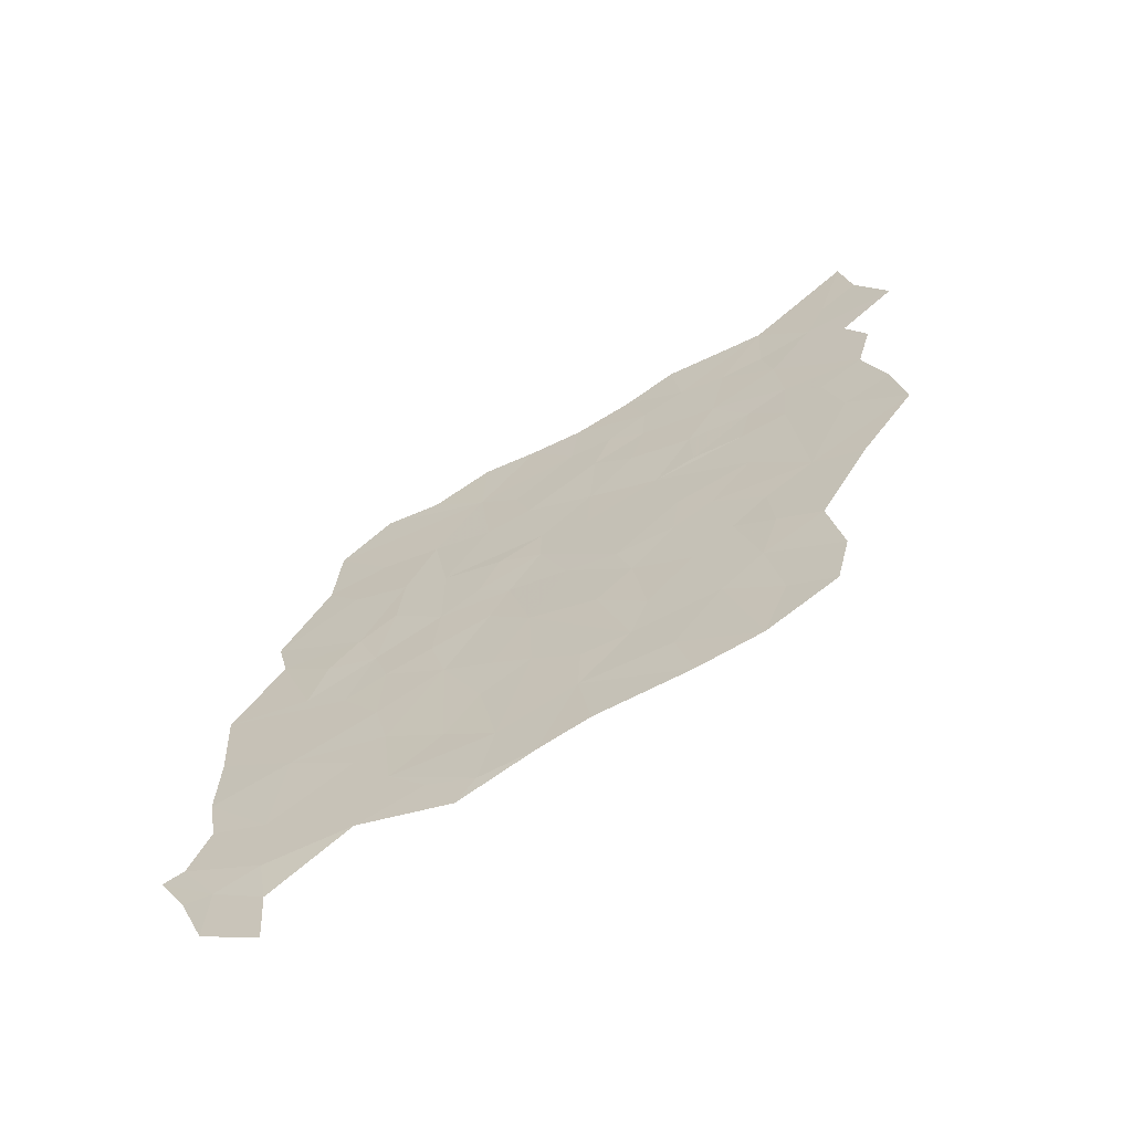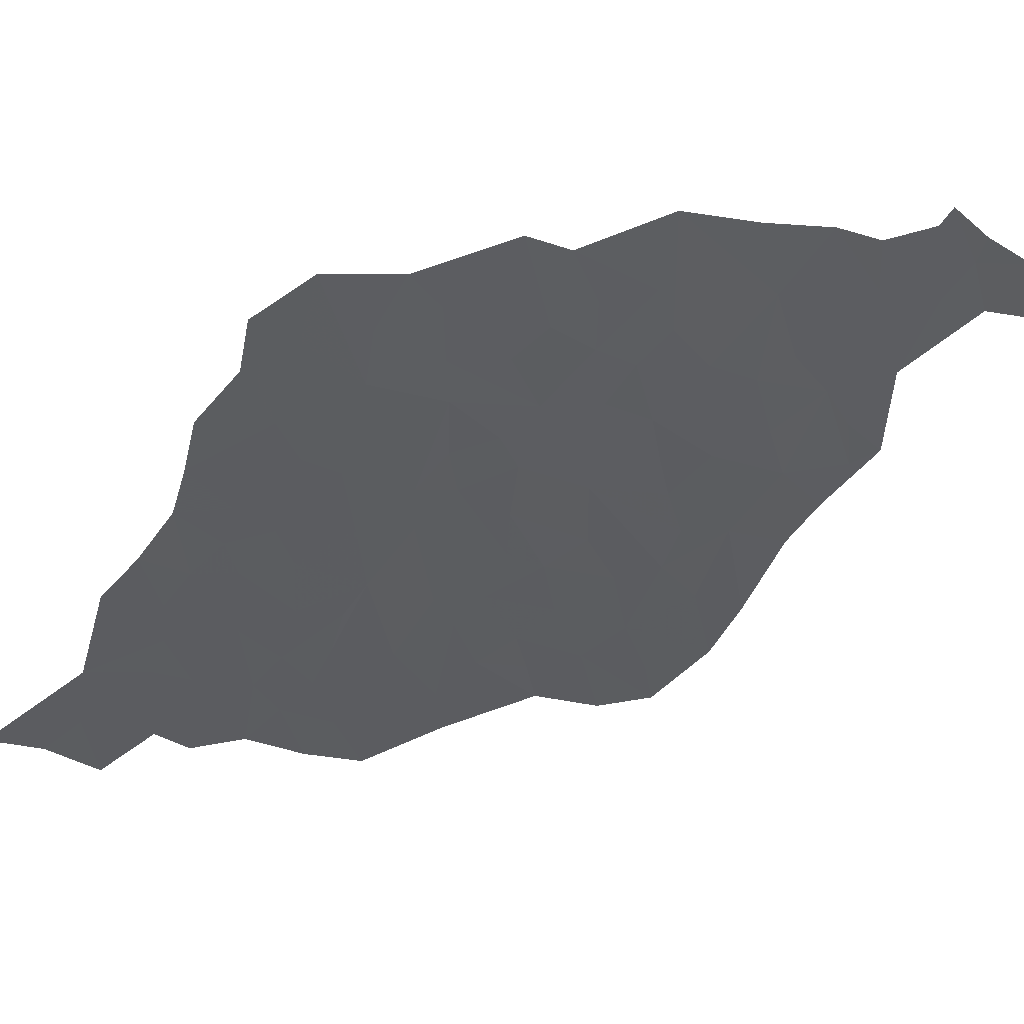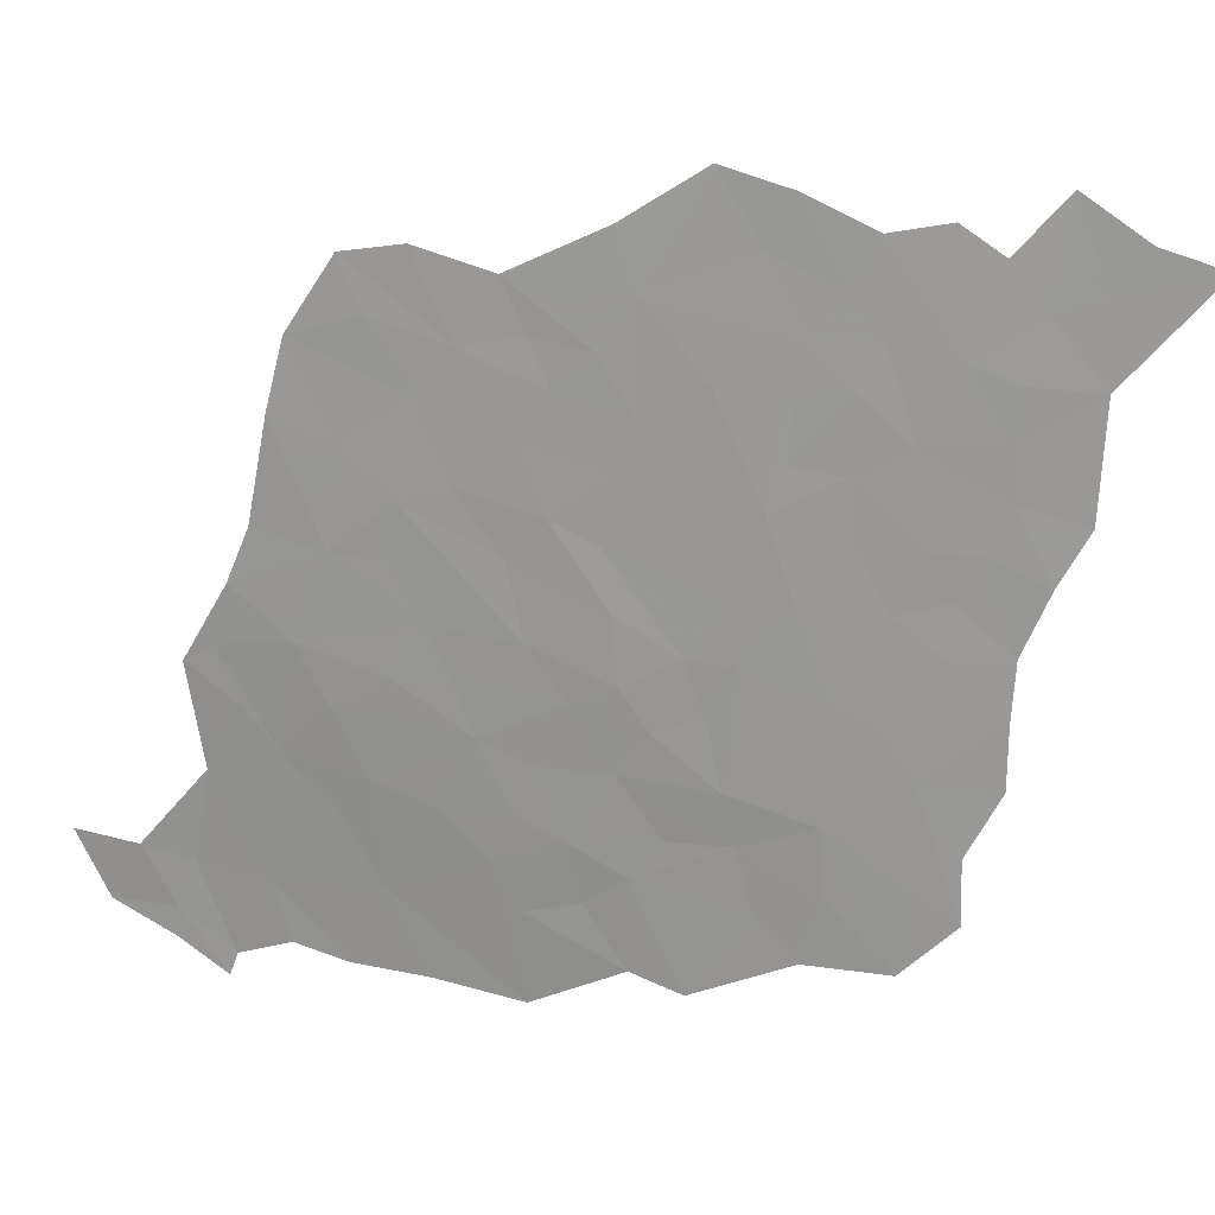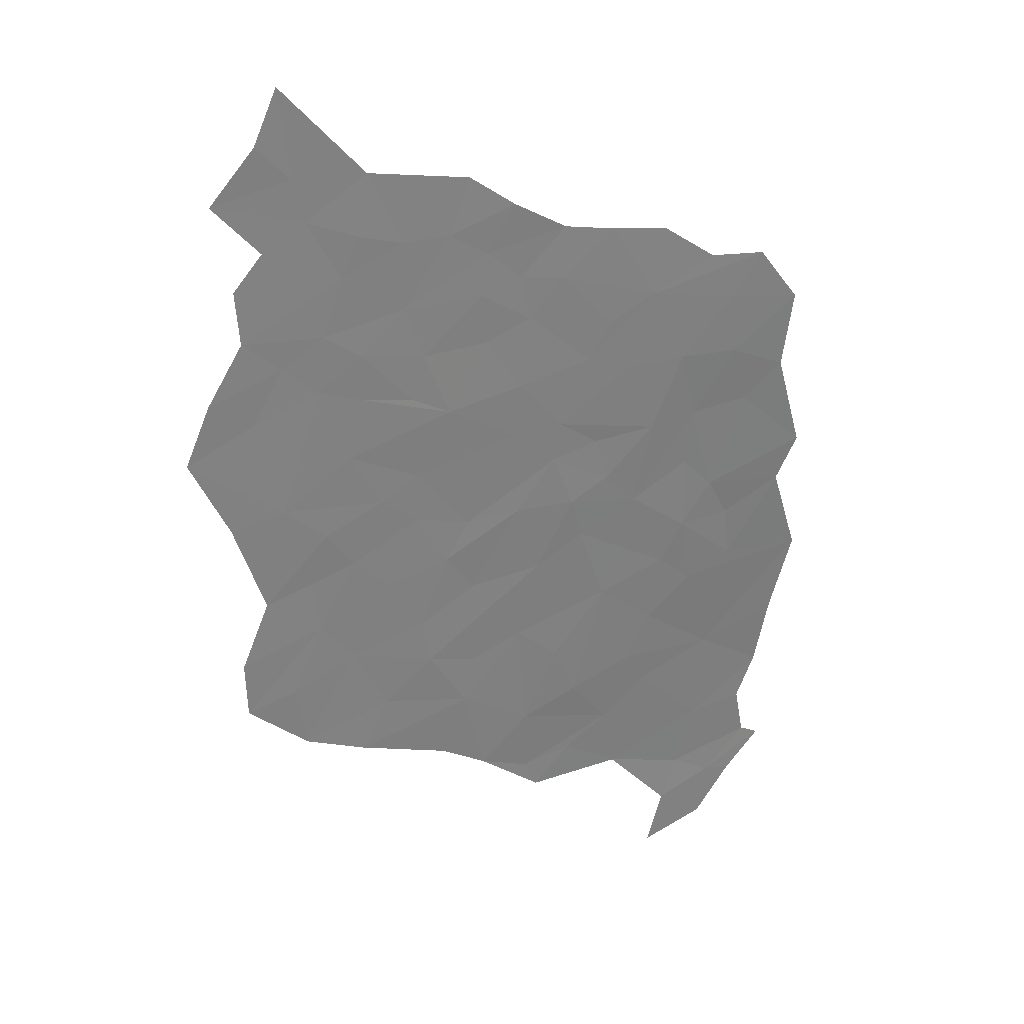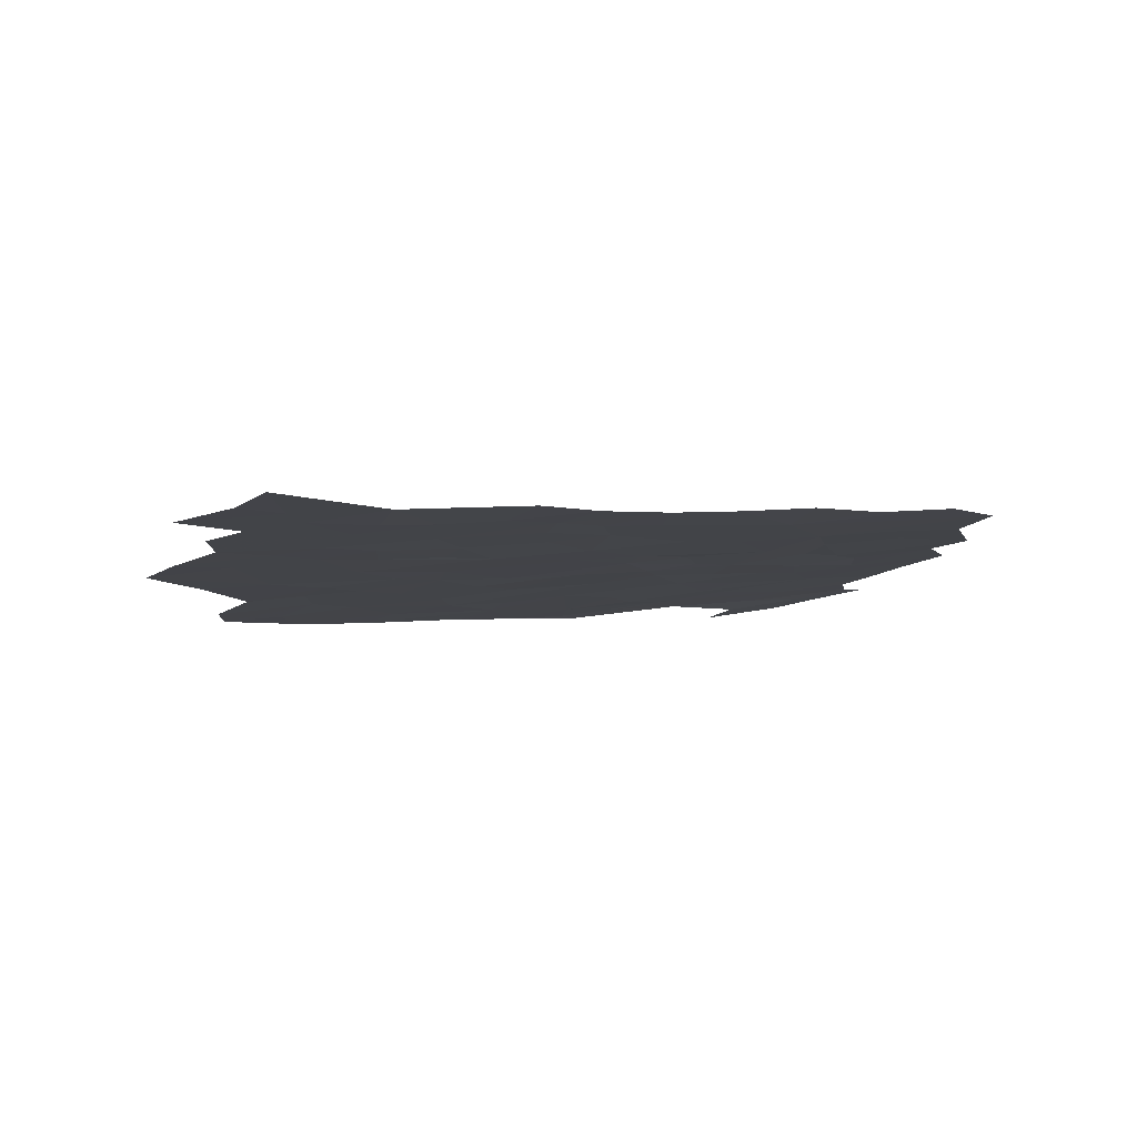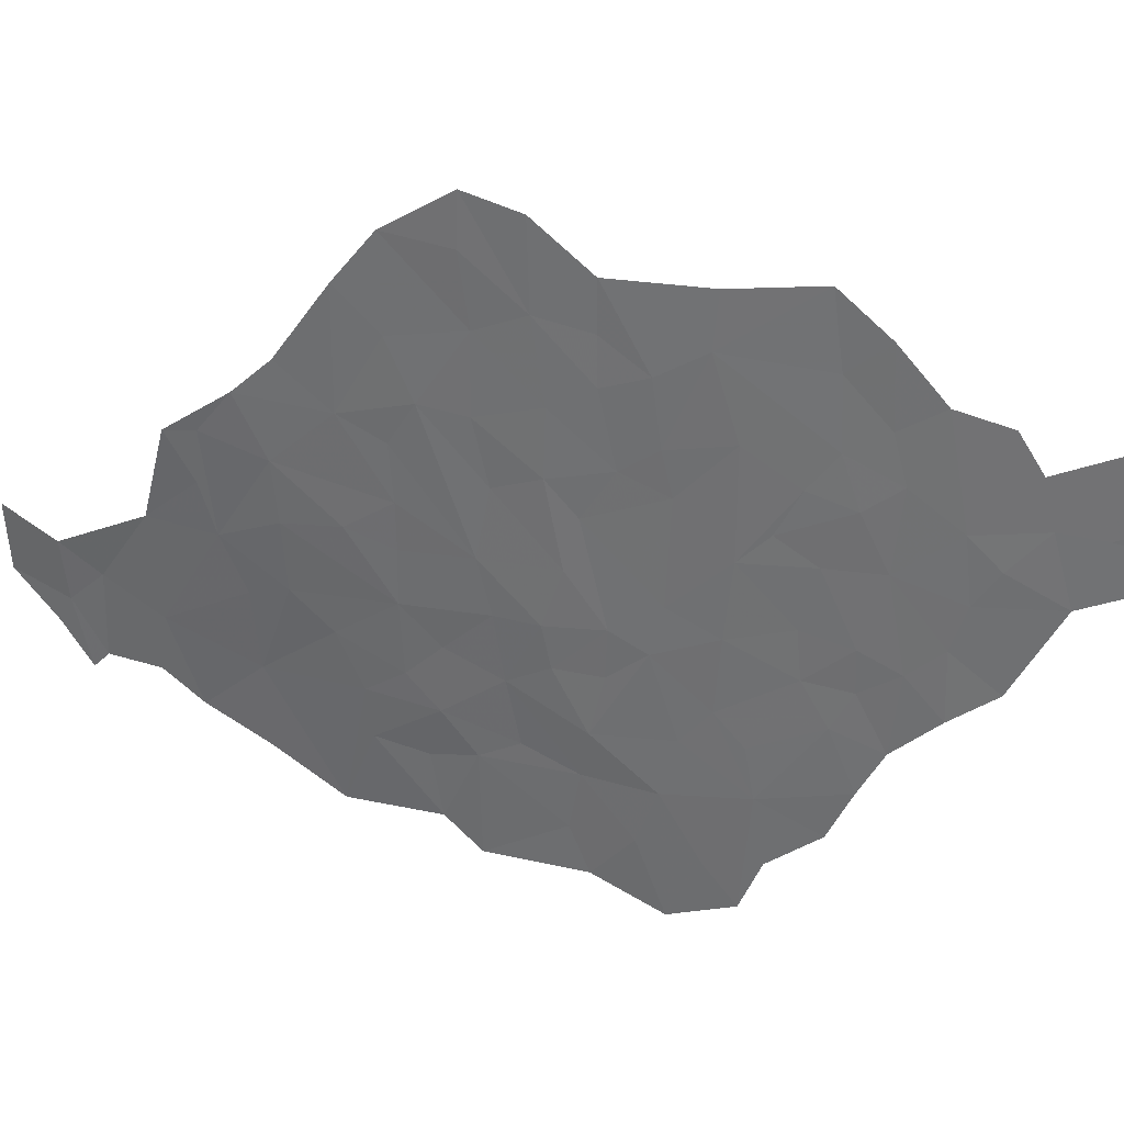
<metadata>
{"format":"obj","ext":"obj","renderer":"f3d","projection":"perspective","resolution":1024,"background":"white","views":[{"elev":-48.7,"azim":33.0,"up":"+Y"},{"elev":-39.5,"azim":-100.9,"up":"+Z"},{"elev":-77.9,"azim":91.7,"up":"+Z"},{"elev":15.9,"azim":164.2,"up":"+Y"},{"elev":-21.6,"azim":172.2,"up":"+Z"},{"elev":-58.1,"azim":68.4,"up":"+Z"}]}
</metadata>
<code>
v -272.2 -753.2 243.6
v -266.2 -750.1 242.2
v -270.8 -748 242.3
v -276.3 -815.5 259.5
v -282.2 -813.7 259.9
v -278.1 -818.7 260.5
v -245.1 -740.2 237.9
v -251.3 -742.2 238.8
v -249.4 -746.8 239.8
v -266.5 -745 241.1
v -261.8 -742.7 240.1
v -269.4 -739.4 240
v -252 -756.3 242.2
v -258.4 -762.2 244.3
v -252.5 -761.7 243.6
v -292.7 -787.3 254.5
v -297 -790.2 255.9
v -291.9 -795.4 256.5
v -302.4 -787.4 255.9
v -295.2 -782.5 253.5
v -301.2 -781.5 254.2
v -282.1 -769.7 248.6
v -289.4 -768.5 249.1
v -283.9 -774.8 250
v -256.9 -751 241.5
v -249.4 -746.8 239.8
v -256.3 -743.2 239.6
v -295.2 -782.5 253.5
v -287.6 -785.1 253.2
v -287.9 -778.1 251.5
v -271.7 -761.6 245.5
v -263 -764.1 245.2
v -267 -755.8 243.7
v -272.4 -778 249.5
v -279.6 -777.5 250.1
v -275.6 -786 251.9
v -256.9 -751 241.5
v -266.2 -750.1 242.2
v -259.5 -756.9 243.2
v -285 -790.9 254.3
v -291.9 -795.4 256.5
v -289.5 -801.2 257.6
v -278.9 -793.2 254.1
v -275.6 -786 251.9
v -281.1 -782.2 251.6
v -273.8 -795.3 254
v -279.2 -798.9 255.5
v -275.8 -807.9 257.3
v -261.8 -742.7 240.1
v -252 -735 237.3
v -263.8 -736.1 238.8
v -275.8 -807.9 257.3
v -287.2 -809.8 259.6
v -276.3 -815.5 259.5
v -276.3 -815.5 259.5
v -270.3 -813.8 258.2
v -275.8 -807.9 257.3
v -278.1 -818.7 260.5
v -289.1 -817.2 261.9
v -278.1 -818.7 260.5
v -282.2 -813.7 259.9
v -234.6 -738.1 236.4
v -243.5 -735.4 236.6
v -245.1 -740.2 237.9
v -239.4 -731.7 235.3
v -241.7 -725.4 234.1
v -252 -735 237.3
v -270.3 -813.8 258.2
v -267.2 -803.9 255.3
v -275.8 -807.9 257.3
v -264.7 -811.3 256.9
v -262.2 -797.3 253.1
v -267.8 -798.2 254
v -256.9 -802.6 253.9
v -254 -808.9 255.1
v -246.7 -806.8 253.8
v -252.2 -795.4 251.7
v -245 -799.5 251.8
v -239.2 -801.5 251.7
v -247.9 -791 250.2
v -238.6 -795 250.1
v -241.3 -787 248.5
v -246.8 -784.8 248.6
v -252 -782.6 248.6
v -256.4 -786.2 249.9
v -259.4 -777.7 248.2
v -260.9 -792.1 251.8
v -263.7 -783.5 250
v -267.4 -787.6 251.5
v -262.2 -797.3 253.1
v -275.6 -786 251.9
v -262.2 -797.3 253.1
v -252.2 -795.4 251.7
v -260.9 -792.1 251.8
v -263.7 -783.5 250
v -256.4 -786.2 249.9
v -259.4 -777.7 248.2
v -243.3 -774.9 245.8
v -255.1 -774.9 247
v -248.4 -778.7 247.2
v -252 -782.6 248.6
v -259.4 -777.7 248.2
v -259.5 -771.9 246.8
v -251 -768.8 245.1
v -247.1 -760.3 242.8
v -239.6 -763.7 242.9
v -231.9 -768 243.2
v -237 -776.8 245.7
v -241.3 -787 248.5
v -246.8 -784.8 248.6
v -234.4 -761 241.7
v -242.8 -757.2 241.6
v -238.1 -753.9 240.4
v -247.5 -753.7 241.2
v -252.5 -761.7 243.6
v -252 -756.3 242.2
v -263 -764.1 245.2
v -271.2 -767.9 247
v -271.7 -761.6 245.5
v -277.2 -767 247.4
v -276.6 -771.6 248.4
v -282.1 -769.7 248.6
v -266.1 -778.8 249.2
v -263.8 -736.1 238.8
v -269.4 -739.4 240
v -261.8 -742.7 240.1
v -287.8 -751.2 244.7
v -282.5 -754.5 244.9
v -276 -748.5 242.8
v -272.2 -753.2 243.6
v -280.2 -758.9 245.7
v -285.3 -760.5 246.6
v -292.5 -759.6 247.2
v -298.4 -752.3 246.1
v -301.5 -747 245.2
v -295 -747 244.5
v -288.4 -743.2 243
v -281.9 -742.9 242.2
v -275.8 -742.4 241.4
v -270.8 -748 242.3
v -266.5 -745 241.1
v -266.2 -750.1 242.2
v -256.9 -751 241.5
v -261.8 -742.7 240.1
v -256.3 -743.2 239.6
v -252 -735 237.3
v -251.3 -742.2 238.8
v -249.4 -746.8 239.8
v -245.1 -740.2 237.9
v -243.5 -735.4 236.6
v -269.4 -739.4 240
v -306.8 -752.8 247.2
v -299.4 -759.3 248
v -306.2 -761.6 249.5
v -301.7 -765.8 250.1
v -310.1 -772.2 252.9
v -298.4 -777.1 252.6
v -308 -777.5 254
v -294.8 -767.2 249.6
v -289.4 -768.5 249.1
v -287.9 -778.1 251.5
v -294.5 -773.9 251.3
v -277.2 -767 247.4
v -282.1 -769.7 248.6
v -271.7 -761.6 245.5
v -267 -755.8 243.7
v -266.2 -750.1 242.2
v -259.5 -756.9 243.2
v -263 -764.1 245.2
v -258.4 -762.2 244.3
v -252.5 -761.7 243.6
v -252 -756.3 242.2
v -256.9 -751 241.5
v -247.5 -753.7 241.2
v -247.1 -760.3 242.8
v -242.8 -757.2 241.6
v -249.4 -746.8 239.8
v -238.1 -753.9 240.4
v -237.2 -747.8 238.9
v -240.3 -743.5 238.2
v -245.1 -740.2 237.9
v -234.6 -738.1 236.4
v -282.2 -804.7 257.4
v -285 -790.9 254.3
v -289.5 -801.2 257.6
v -287.2 -809.8 259.6
v -292.3 -804.8 259.1
v -300.7 -800.5 259.3
v -291.9 -795.4 256.5
v -297 -790.2 255.9
v -312 -787.2 257.4
v -302.4 -787.4 255.9
v -295.2 -782.5 253.5
v -292.7 -787.3 254.5
v -287.6 -785.1 253.2
v -291.9 -795.4 256.5
v -281.1 -782.2 251.6
v -278.9 -793.2 254.1
v -279.2 -798.9 255.5
v -275.8 -807.9 257.3
v -273.8 -795.3 254
v -275.6 -786 251.9
v -267.8 -798.2 254
v -267.2 -803.9 255.3
v -275.8 -807.9 257.3
v -262.2 -797.3 253.1
v -287.9 -778.1 251.5
v -279.6 -777.5 250.1
v -275.6 -786 251.9
v -283.9 -774.8 250
v -276.6 -771.6 248.4
v -272.4 -778 249.5
v -266.1 -778.8 249.2
v -263.7 -783.5 250
v -267.4 -787.6 251.5
v -275.6 -786 251.9
v -259.4 -777.7 248.2
v -282.1 -769.7 248.6
v -289.4 -768.5 249.1
v -308 -777.5 254
v -301.2 -781.5 254.2
v -298.4 -777.1 252.6
v -295.2 -782.5 253.5
v -294.5 -773.9 251.3
v -287.9 -778.1 251.5
v -294.8 -767.2 249.6
v -310 -796.4 259.6
v -308.9 -804.5 261.6
v -300.5 -811.6 262.2
v -307 -810 262.7
v -308.5 -815.7 264.4
v -298.9 -819.1 263.9
v -303.7 -821.4 265
v -310.9 -816.6 264.9
v -307 -821.7 265.5
v -303.2 -828 266.5
v -295.8 -831.3 266.1
v -297.2 -824.6 264.7
v -289.1 -817.2 261.9
v -282.2 -813.7 259.9
v -276.3 -815.5 259.5
f 3 1 2
f 6 4 5
f 9 7 8
f 12 10 11
f 15 13 14
f 18 16 17
f 21 19 20
f 24 22 23
f 27 25 26
f 30 28 29
f 33 31 32
f 36 34 35
f 39 37 38
f 42 40 41
f 45 43 44
f 48 46 47
f 51 49 50
f 54 52 53
f 57 55 56
f 55 58 56
f 61 59 60
f 64 62 63
f 62 65 63
f 67 63 66
f 63 65 66
f 70 68 69
f 68 71 69
f 73 69 72
f 69 74 72
f 72 74 77
f 78 80 77
f 91 90 89
f 90 87 89
f 89 87 88
f 88 87 85
f 87 77 85
f 77 80 85
f 86 85 84
f 85 80 84
f 84 80 83
f 83 80 82
f 82 80 81
f 81 80 79
f 80 78 79
f 79 78 76
f 78 77 76
f 77 74 76
f 76 74 75
f 74 69 75
f 69 71 75
f 94 92 93
f 97 95 96
f 100 98 99
f 98 104 99
f 99 104 103
f 120 118 119
f 119 118 117
f 118 103 117
f 103 104 117
f 117 104 115
f 116 115 105
f 115 104 105
f 104 98 105
f 98 106 105
f 105 106 112
f 114 112 113
f 113 112 111
f 112 106 111
f 111 106 107
f 106 98 107
f 107 98 108
f 108 98 109
f 98 100 109
f 109 100 110
f 110 100 101
f 100 99 101
f 101 99 102
f 99 103 102
f 102 103 123
f 103 118 123
f 123 118 121
f 118 120 121
f 120 122 121
f 126 124 125
f 129 127 128
f 128 127 131
f 131 127 132
f 132 127 133
f 127 134 133
f 156 155 154
f 155 153 154
f 154 153 152
f 153 133 152
f 133 134 152
f 152 134 135
f 134 127 135
f 135 127 136
f 136 127 137
f 137 127 138
f 127 129 138
f 138 129 139
f 151 139 141
f 150 146 149
f 149 146 147
f 148 147 145
f 147 146 145
f 146 144 145
f 145 144 143
f 144 141 143
f 143 141 142
f 142 141 140
f 141 139 140
f 139 129 140
f 140 129 130
f 129 128 130
f 128 131 130
f 182 181 180
f 181 177 180
f 180 177 179
f 179 177 178
f 178 177 174
f 177 173 174
f 176 174 175
f 175 174 172
f 174 173 172
f 173 168 172
f 172 168 170
f 171 170 169
f 170 168 169
f 169 168 166
f 168 167 166
f 167 130 166
f 166 130 165
f 130 131 165
f 165 131 163
f 131 132 163
f 164 163 160
f 163 132 160
f 132 133 160
f 162 161 159
f 161 160 159
f 160 133 159
f 133 153 159
f 153 155 159
f 159 155 157
f 155 156 157
f 156 158 157
f 185 183 184
f 196 184 194
f 190 188 189
f 189 188 185
f 185 188 187
f 187 188 229
f 233 232 231
f 232 229 231
f 231 229 230
f 230 229 228
f 229 188 228
f 228 188 227
f 227 188 191
f 188 190 191
f 226 222 224
f 225 224 223
f 224 222 223
f 223 222 221
f 222 220 221
f 221 220 192
f 220 191 192
f 191 190 192
f 192 190 193
f 190 194 193
f 193 194 195
f 194 184 195
f 219 207 210
f 218 210 211
f 217 213 214
f 216 215 212
f 215 214 212
f 214 213 212
f 213 211 212
f 212 211 208
f 211 210 208
f 210 207 208
f 209 208 197
f 208 207 197
f 207 195 197
f 195 184 197
f 197 184 198
f 206 202 203
f 205 204 201
f 204 203 201
f 203 202 201
f 202 198 201
f 201 198 199
f 198 184 199
f 184 183 199
f 199 183 200
f 200 183 186
f 183 185 186
f 185 187 186
f 187 229 186
f 241 186 240
f 240 186 239
f 186 229 239
f 229 232 239
f 239 232 238
f 232 233 238
f 238 233 237
f 237 233 236
f 236 233 235
f 235 233 234
f 233 231 234

</code>
